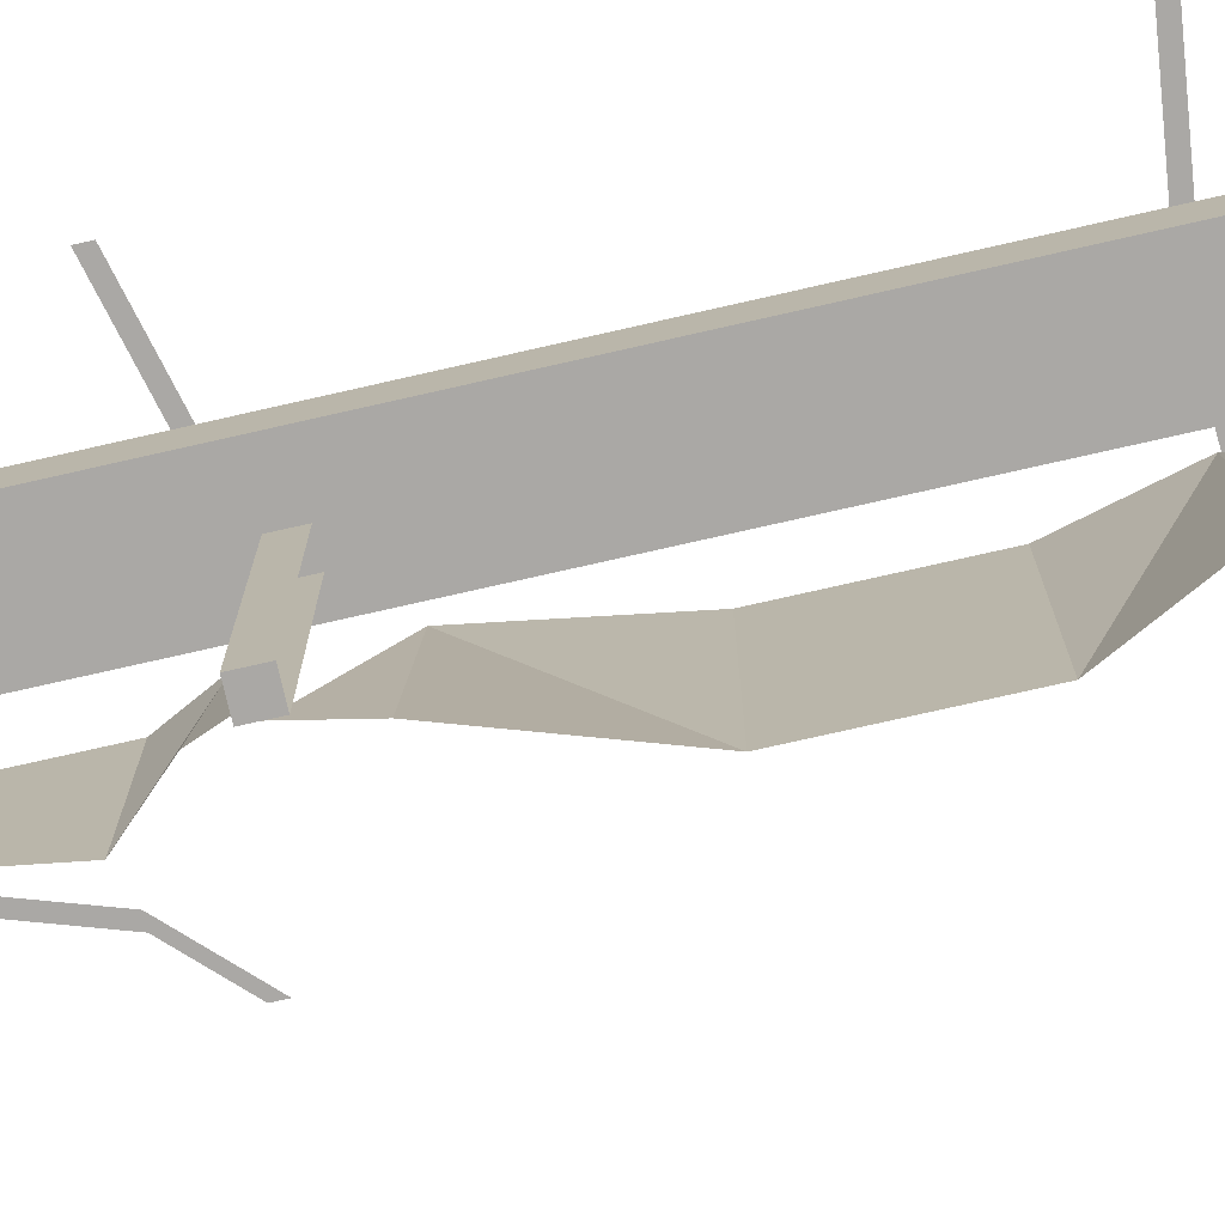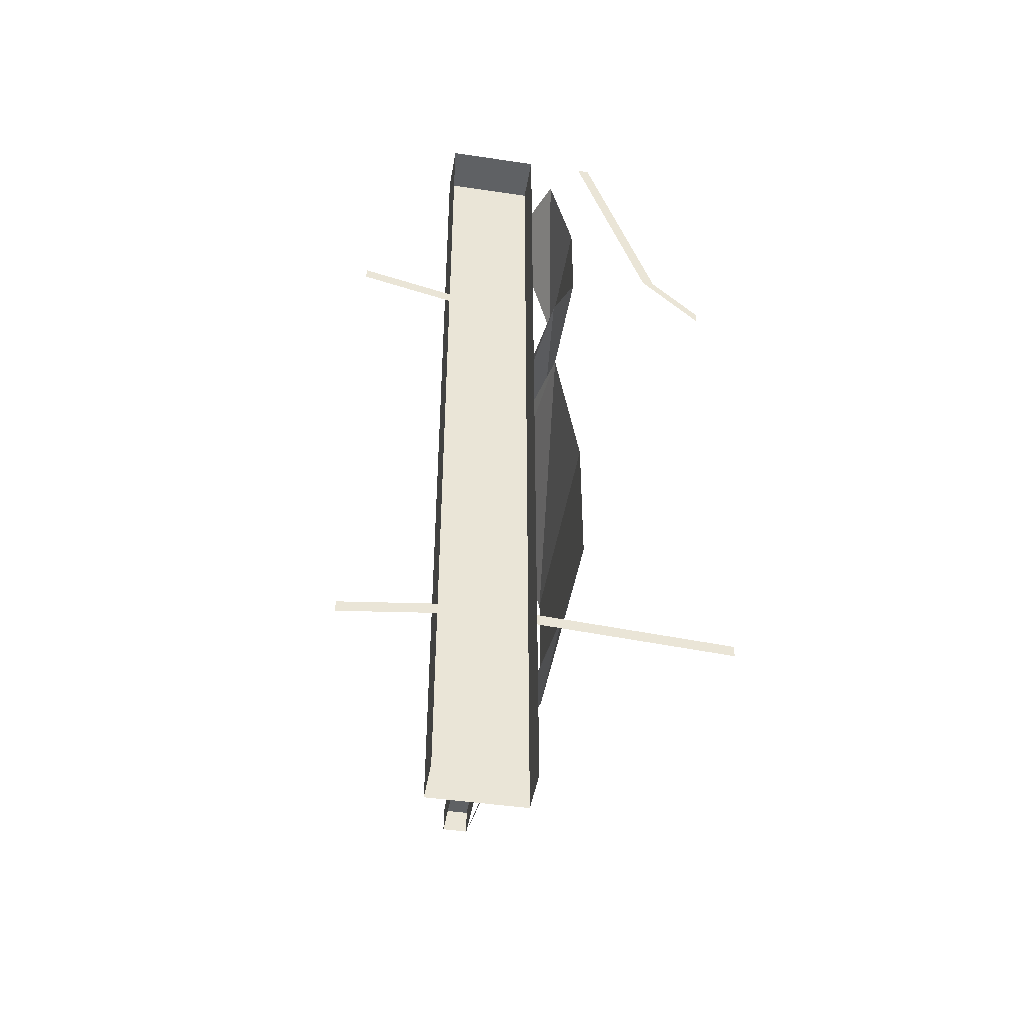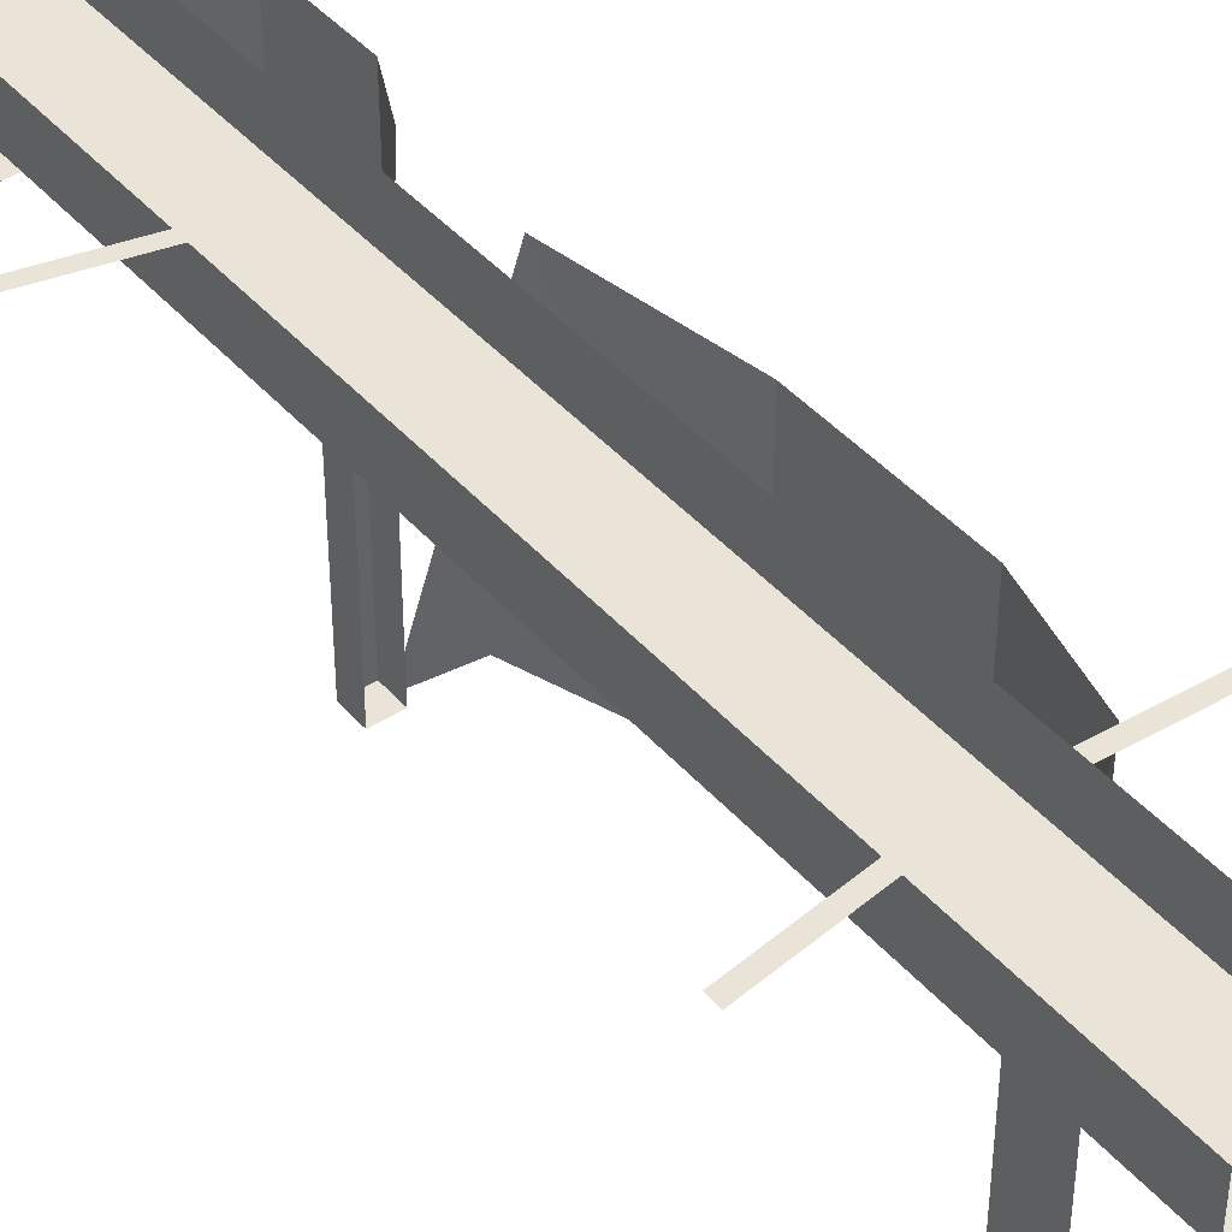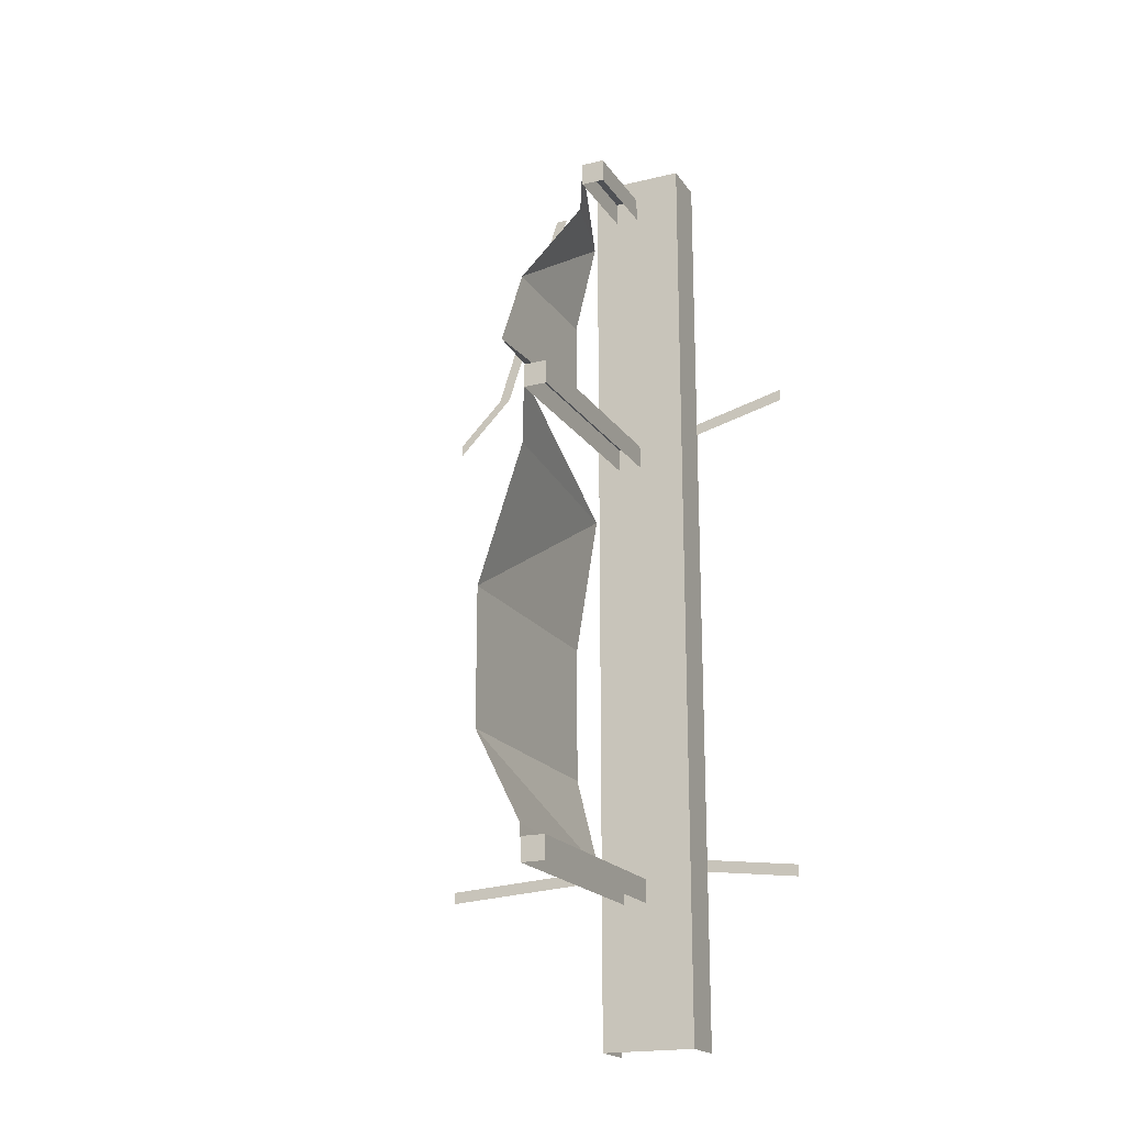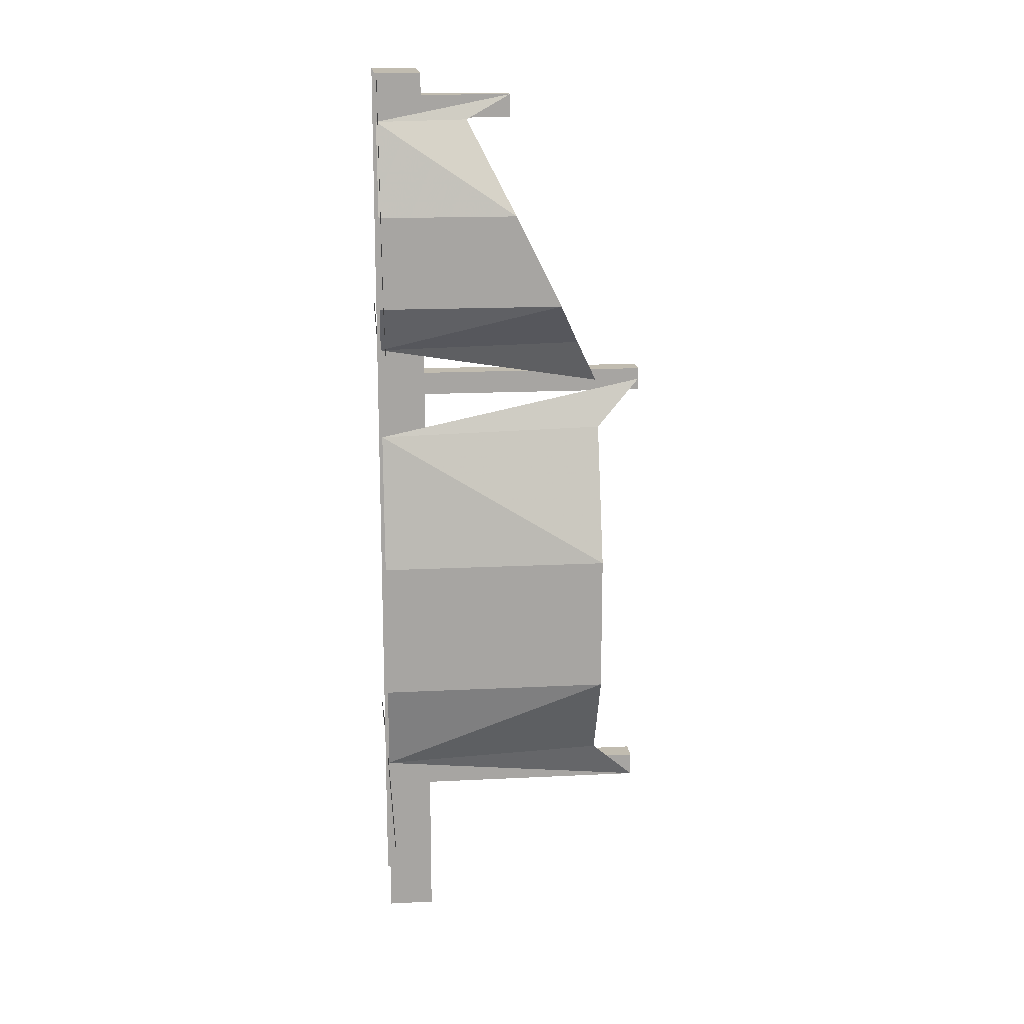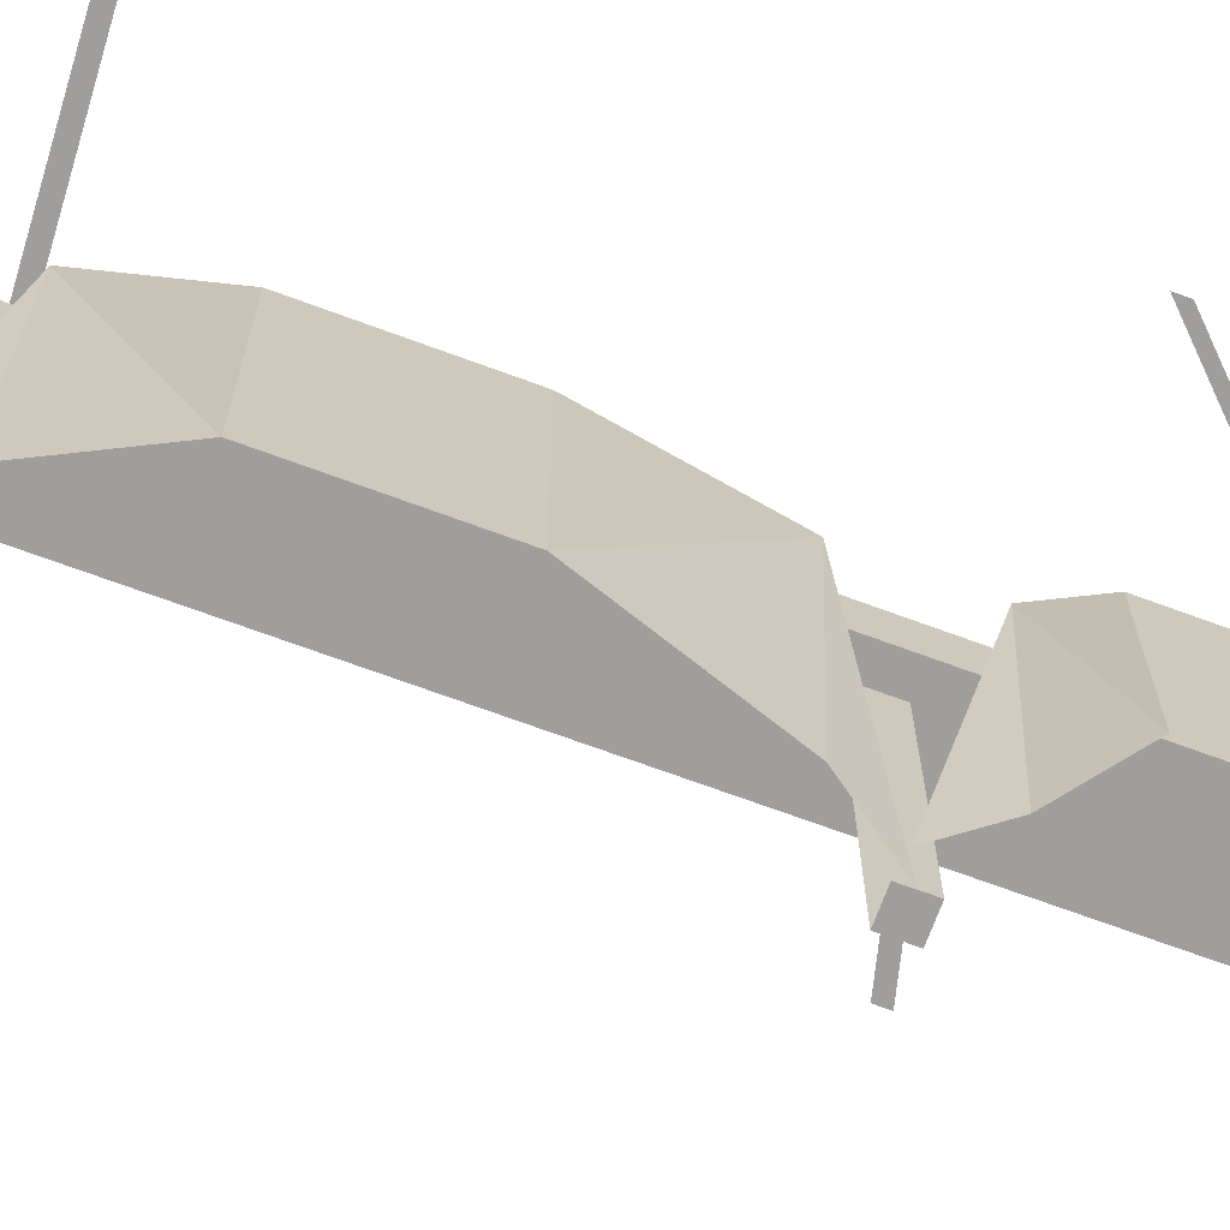
<metadata>
{"format":"obj","ext":"obj","renderer":"f3d","projection":"perspective","resolution":1024,"background":"white","views":[{"elev":-75.2,"azim":-77.2,"up":"+Z"},{"elev":-45.9,"azim":-9.6,"up":"+Y"},{"elev":43.1,"azim":-37.7,"up":"+Z"},{"elev":-19.5,"azim":-155.6,"up":"+Y"},{"elev":16.5,"azim":84.1,"up":"+Y"},{"elev":-71.0,"azim":69.8,"up":"+Z"}]}
</metadata>
<code>
v -0.5 5 0.75
v -0.5 5 1
v -0.5 0 1
v -0.5 0 0.75
v 0 5 0.75
v 0 5 1
v 0 0 0.75
v 0 0 1
v 1 0.9375 1
v 0 1 1
v 0 0.9375 1
v 1 0.875 1
v 0.75 3.875 1
v 0.375 5 1
v 0.3125 5 1
v 0.6875 3.875 1
v 1 3.625 1
v 1 3.562 1
v -1 3.562 1
v -0.5 3.438 1
v -0.5 3.5 1
v -1 3.625 1
v -0.5 0.9375 1
v -0.5 1 1
v -1 0.9375 1
v -1 0.875 1
v 0.125 1 1
v 0 1 -0.25
v -0.125 0.75 -0.5
v 0.25 1.5 -0.25
v 0.25 1.5 1
v 0.25 2.25 -0.25
v 0.25 2.25 1
v 0.125 3 1
v 0 3 -0.25
v -0.125 3.25 -0.5
v 0.125 3.5 1
v 0 3.5 -0.125
v -0.125 3.25 -0.25
v 0.25 3.75 0
v 0.25 3.75 1
v 0.25 4.25 0.25
v 0.25 4.25 1
v 0.125 4.75 1
v 0 4.75 0.5
v -0.125 4.875 0.25
v -0.25 0.75 -0.5
v -0.25 0.875 -0.5
v -0.25 0.875 0.75
v -0.25 0.75 0.75
v -0.125 0.875 -0.5
v -0.125 0.875 0.75
v -0.125 0.75 0.75
v -0.125 3.312 -0.5
v -0.125 3.188 -0.5
v -0.125 3.188 0.75
v -0.125 3.312 0.75
v -0.25 3.312 -0.5
v -0.25 3.188 -0.5
v -0.25 3.312 0.75
v -0.25 3.188 0.75
v -0.25 4.875 0.25
v -0.125 4.875 0.75
v -0.25 4.875 0.75
v -0.25 4.75 0.25
v -0.125 4.75 0.25
v -0.125 4.75 0.75
v -0.25 4.75 0.75
f 1 2 3
f 1 3 4
f 1 4 5
f 1 5 6
f 1 6 2
f 6 5 7
f 6 7 8
f 5 4 7
f 9 10 11
f 9 11 12
f 13 14 15
f 13 15 16
f 13 16 17
f 17 16 18
f 19 20 21
f 19 21 22
f 23 24 25
f 23 25 26
f 27 28 29
f 27 29 28
f 27 28 30
f 27 30 28
f 30 27 31
f 30 31 32
f 30 32 33
f 30 33 31
f 30 31 27
f 31 33 32
f 32 33 34
f 32 34 35
f 32 35 34
f 32 34 33
f 35 34 36
f 35 36 34
f 37 38 39
f 37 39 38
f 37 38 40
f 37 40 38
f 40 37 41
f 40 41 42
f 40 42 43
f 40 43 41
f 40 41 37
f 41 43 42
f 42 43 44
f 42 44 45
f 42 45 44
f 42 44 43
f 45 44 46
f 45 46 44
f 47 48 49
f 47 49 50
f 48 51 52
f 48 52 49
f 29 51 48
f 29 48 47
f 51 29 53
f 51 53 52
f 54 55 56
f 54 56 57
f 54 57 58
f 54 58 55
f 55 58 59
f 59 58 60
f 59 60 61
f 58 57 60
f 62 46 63
f 62 63 64
f 62 64 65
f 62 65 66
f 62 66 46
f 46 66 67
f 46 67 63
f 65 64 68

</code>
